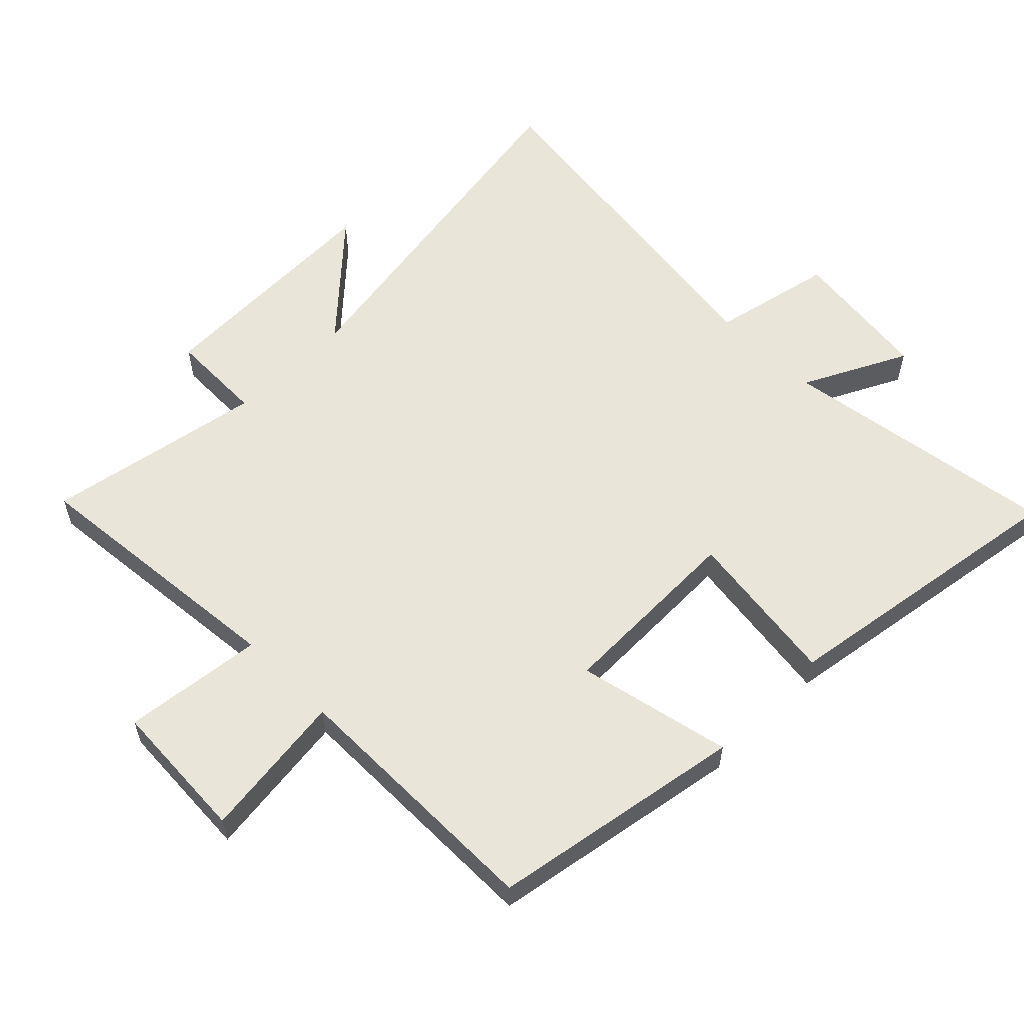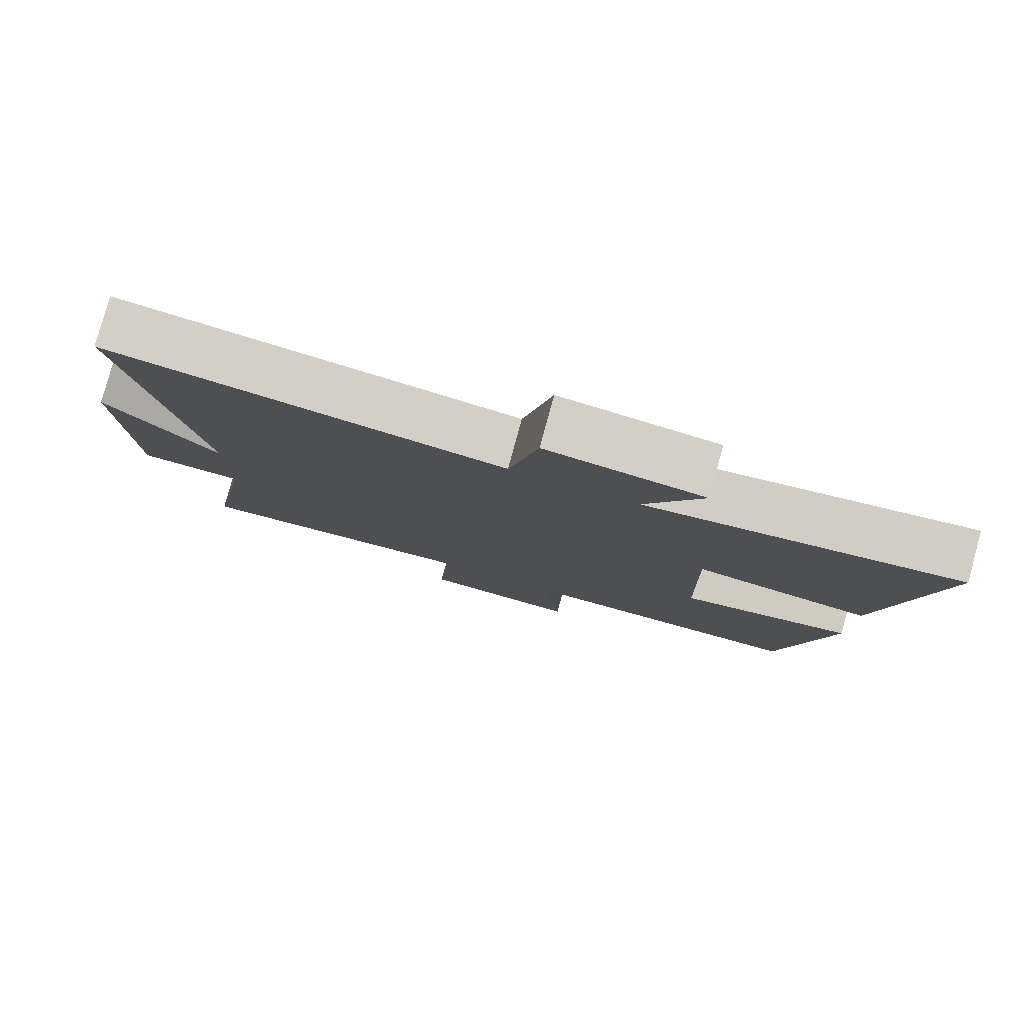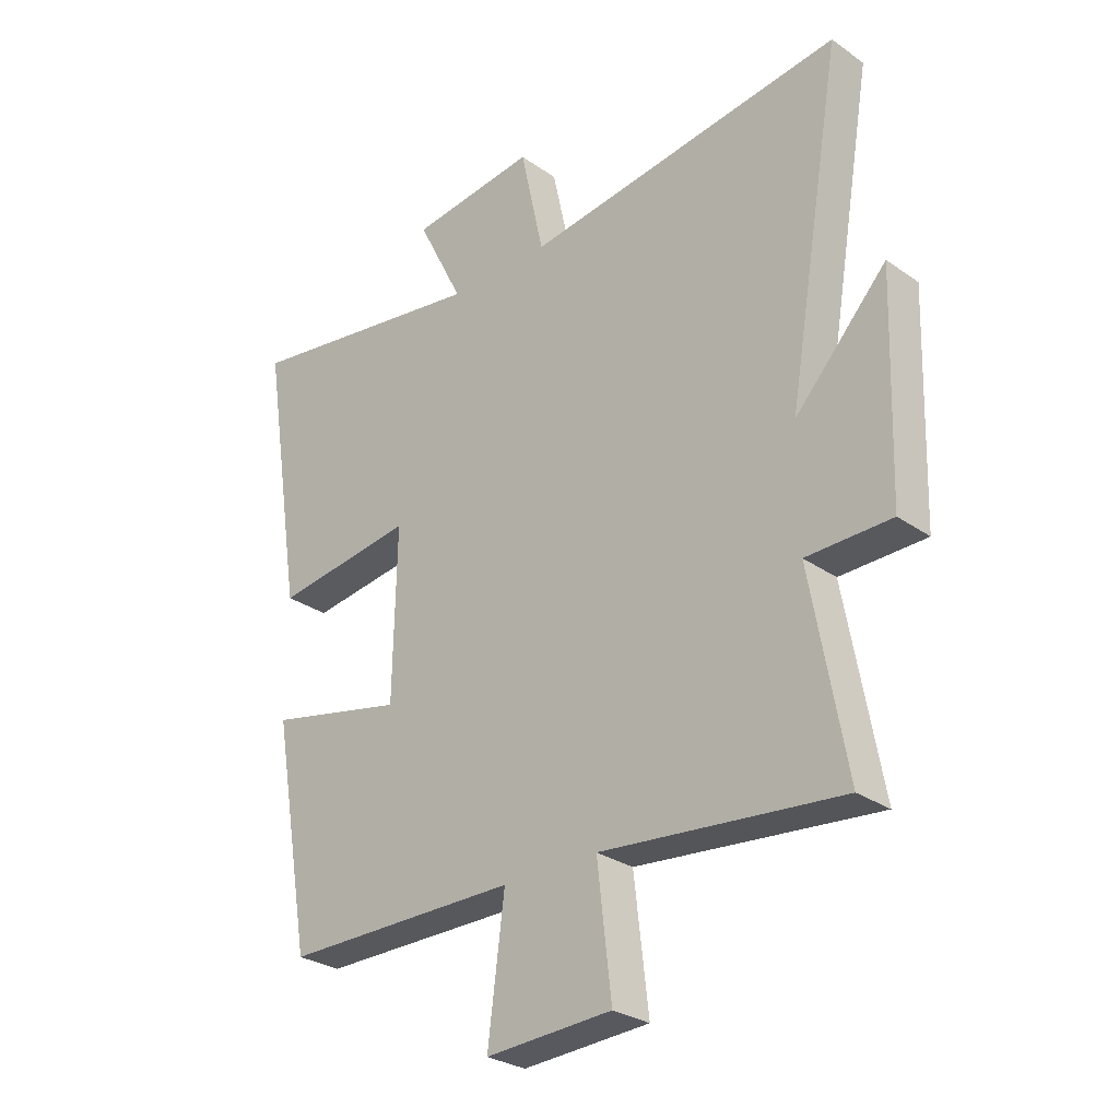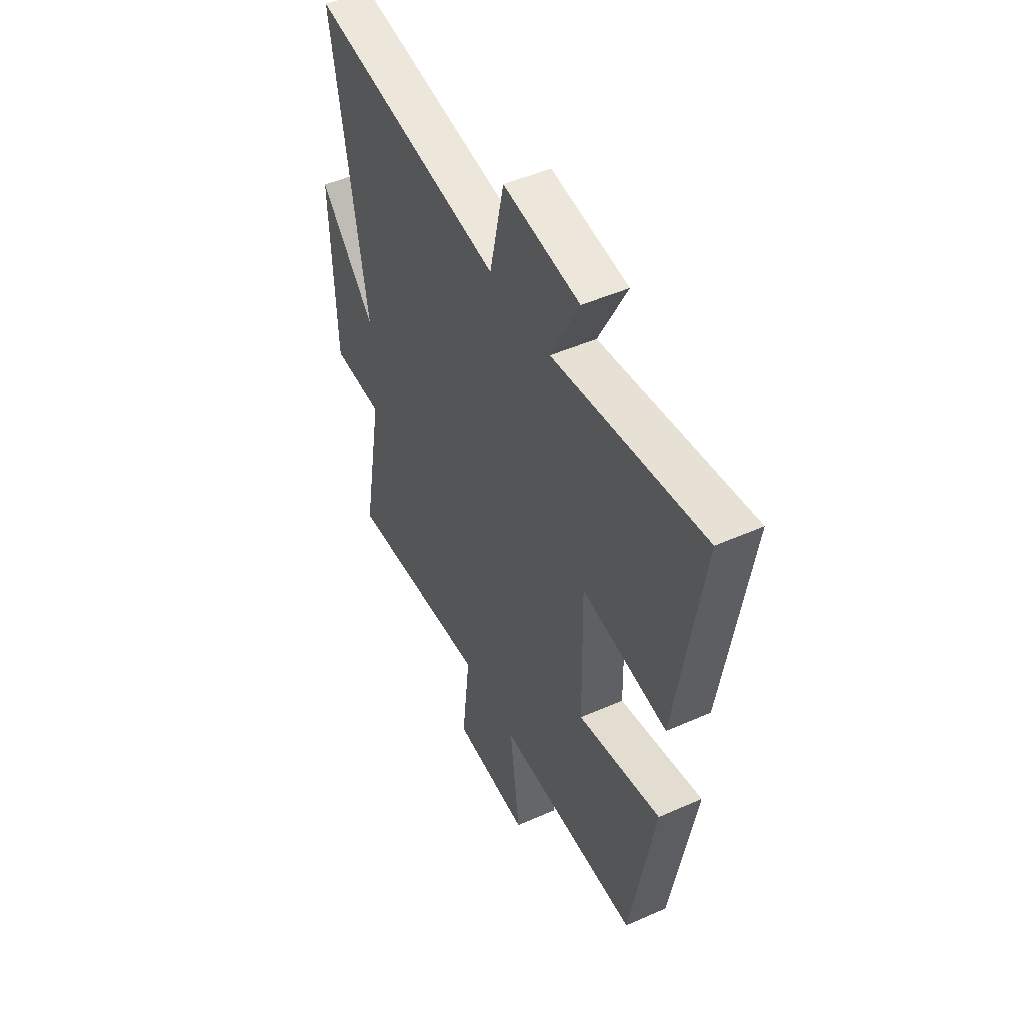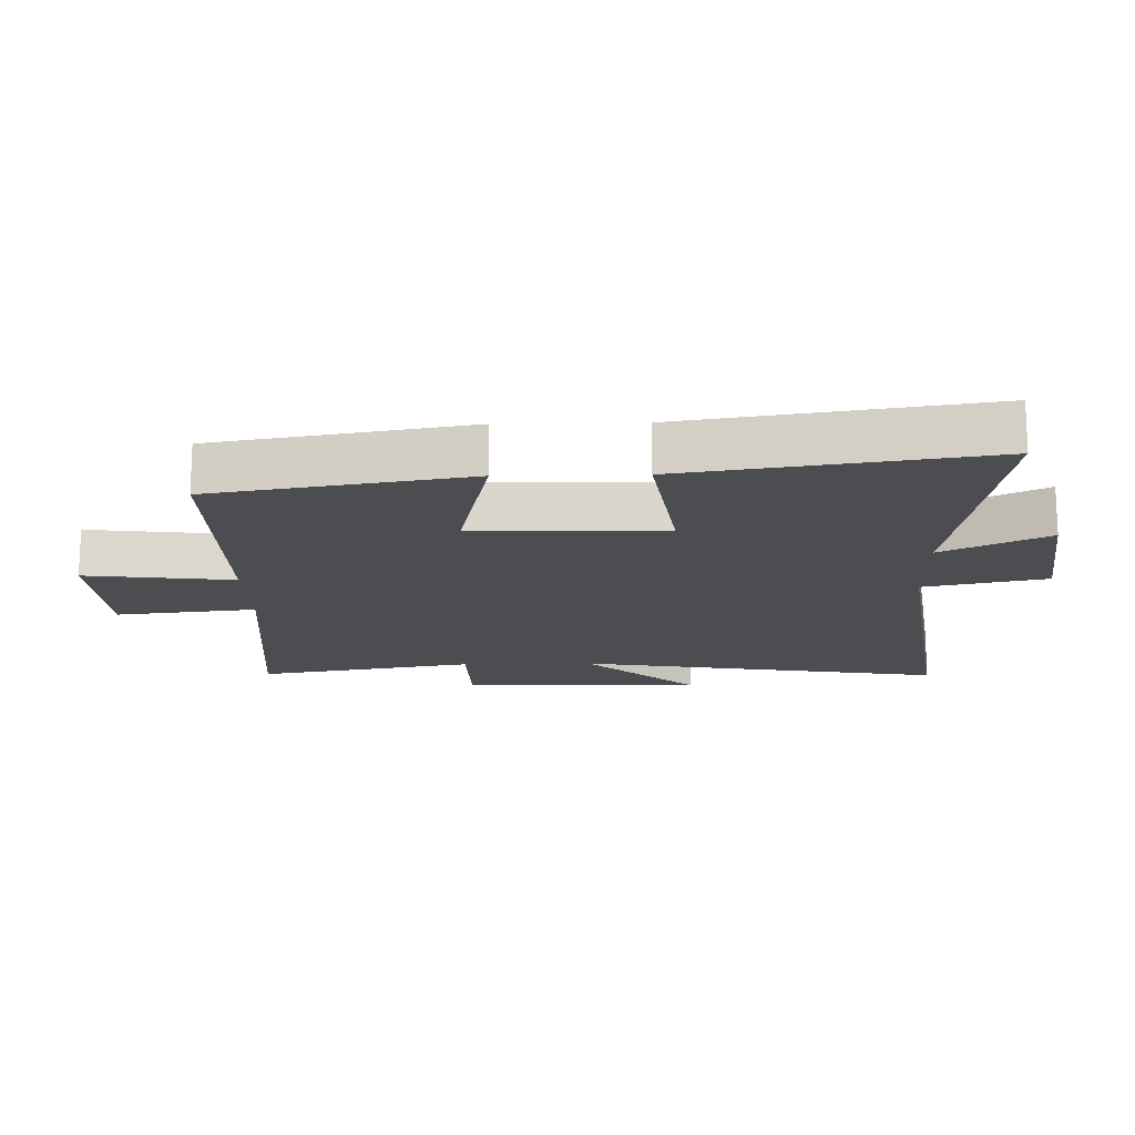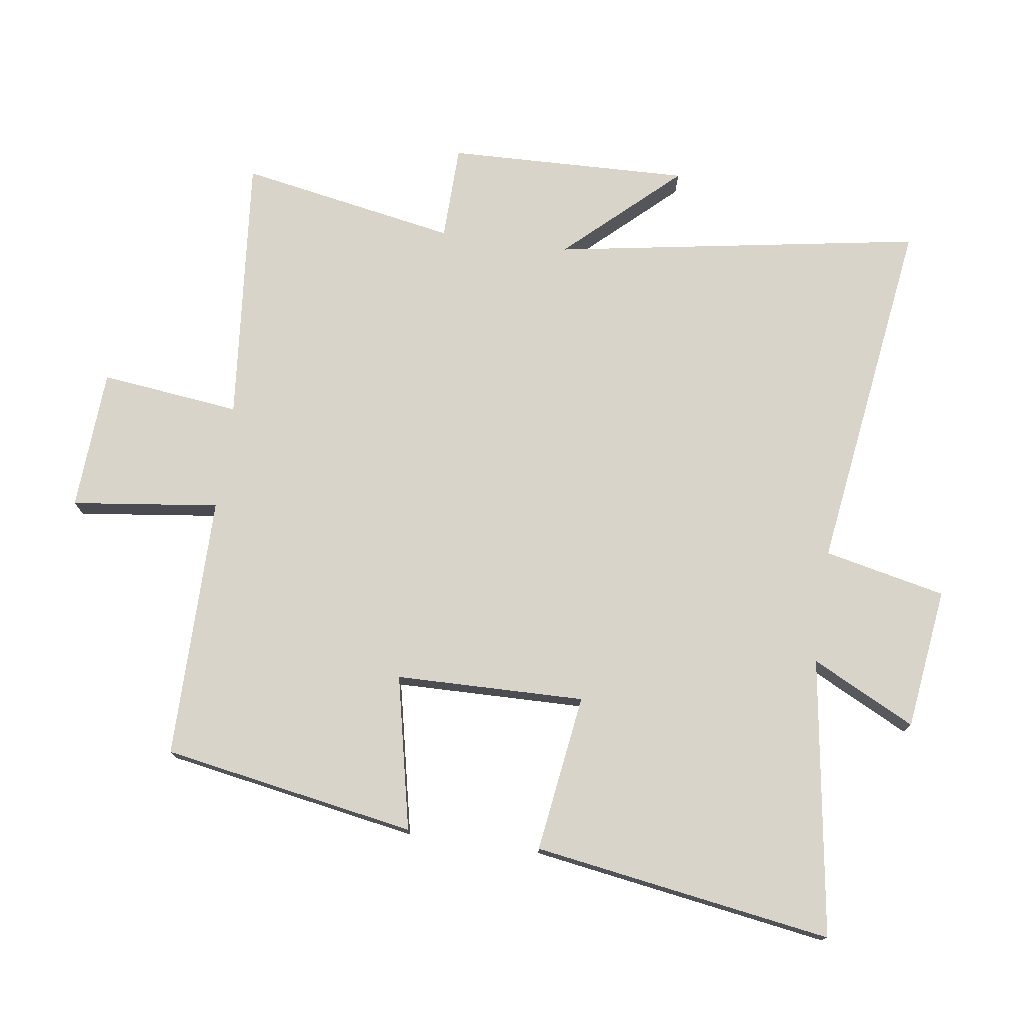
<metadata>
{"format":"obj","ext":"obj","renderer":"f3d","projection":"perspective","resolution":1024,"background":"white","views":[{"elev":57.9,"azim":-134.9,"up":"+Y"},{"elev":79.9,"azim":-164.7,"up":"+Z"},{"elev":-28.4,"azim":43.6,"up":"+Z"},{"elev":48.7,"azim":-116.3,"up":"+Z"},{"elev":-16.1,"azim":-88.6,"up":"+Y"},{"elev":75.6,"azim":-81.8,"up":"+Y"}]}
</metadata>
<code>
v -0.432 0.07 -0.5
v -0.5 0.07 -0.107
v -0.261 0.07 -0.159
v -0.255 0.07 0.135
v -0.5 0.07 0.101
v -0.572 0.07 0.565
v -0.14 0.07 0.5
v -0.221 0.07 0.661
v -0.001 0.07 0.689
v 0.04 0.07 0.5
v 0.597 0.07 0.577
v 0.5 0.07 0.004
v 0.66 0.07 0.177
v 0.648 0.07 -0.199
v 0.5 0.07 -0.202
v 0.561 0.07 -0.54
v 0.143 0.07 -0.5
v 0.168 0.07 -0.717
v -0.052 0.07 -0.729
v -0.023 0.07 -0.5
v -0.432 0 -0.5
v -0.5 0 -0.107
v -0.261 0 -0.159
v -0.255 0 0.135
v -0.5 0 0.101
v -0.572 0 0.565
v -0.14 0 0.5
v -0.221 0 0.661
v -0.001 0 0.689
v 0.04 0 0.5
v 0.597 0 0.577
v 0.5 0 0.004
v 0.66 0 0.177
v 0.648 0 -0.199
v 0.5 0 -0.202
v 0.561 0 -0.54
v 0.143 0 -0.5
v 0.168 0 -0.717
v -0.052 0 -0.729
v -0.023 0 -0.5
f 17 18 19 20
f 15 16 17
f 15 17 20
f 12 13 14 15
f 12 15 20 1
f 10 11 12
f 7 8 9 10
f 7 10 12
f 4 5 6 7
f 3 4 7 12
f 1 2 3
f 1 3 12
f 40 39 38 37
f 37 36 35
f 40 37 35
f 35 34 33 32
f 21 40 35 32
f 32 31 30
f 30 29 28 27
f 32 30 27
f 27 26 25 24
f 32 27 24 23
f 23 22 21
f 32 23 21
f 1 21 22 2
f 2 22 23 3
f 3 23 24 4
f 4 24 25 5
f 5 25 26 6
f 6 26 27 7
f 7 27 28 8
f 8 28 29 9
f 9 29 30 10
f 10 30 31 11
f 11 31 32 12
f 12 32 33 13
f 13 33 34 14
f 14 34 35 15
f 15 35 36 16
f 16 36 37 17
f 17 37 38 18
f 18 38 39 19
f 19 39 40 20
f 20 40 21 1

</code>
